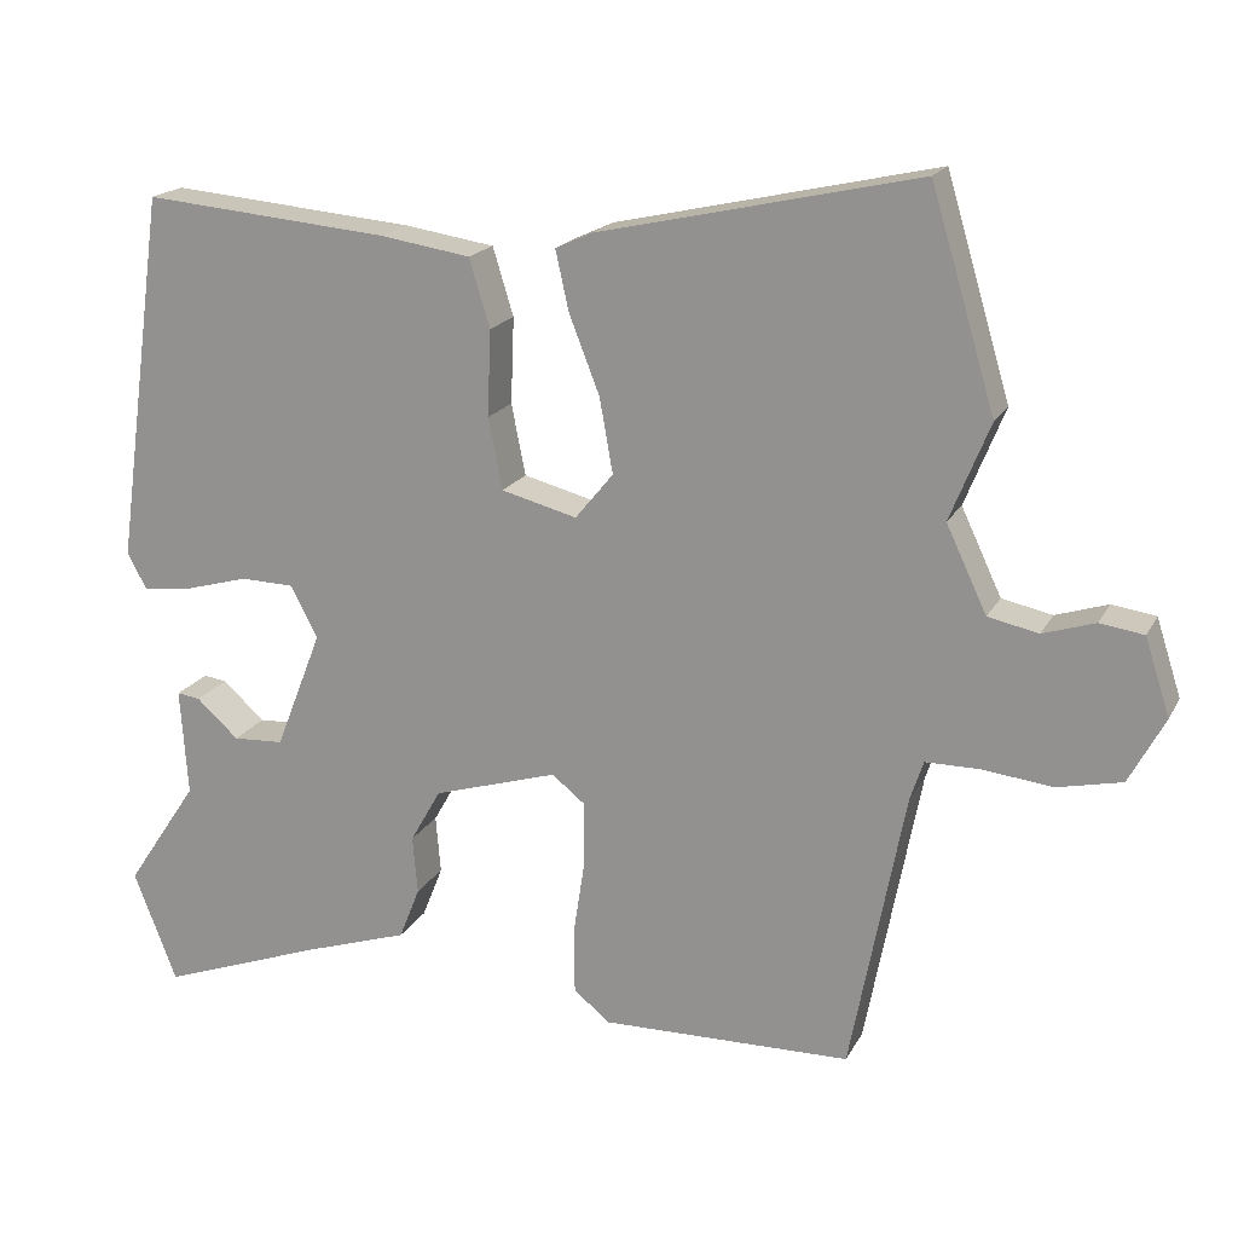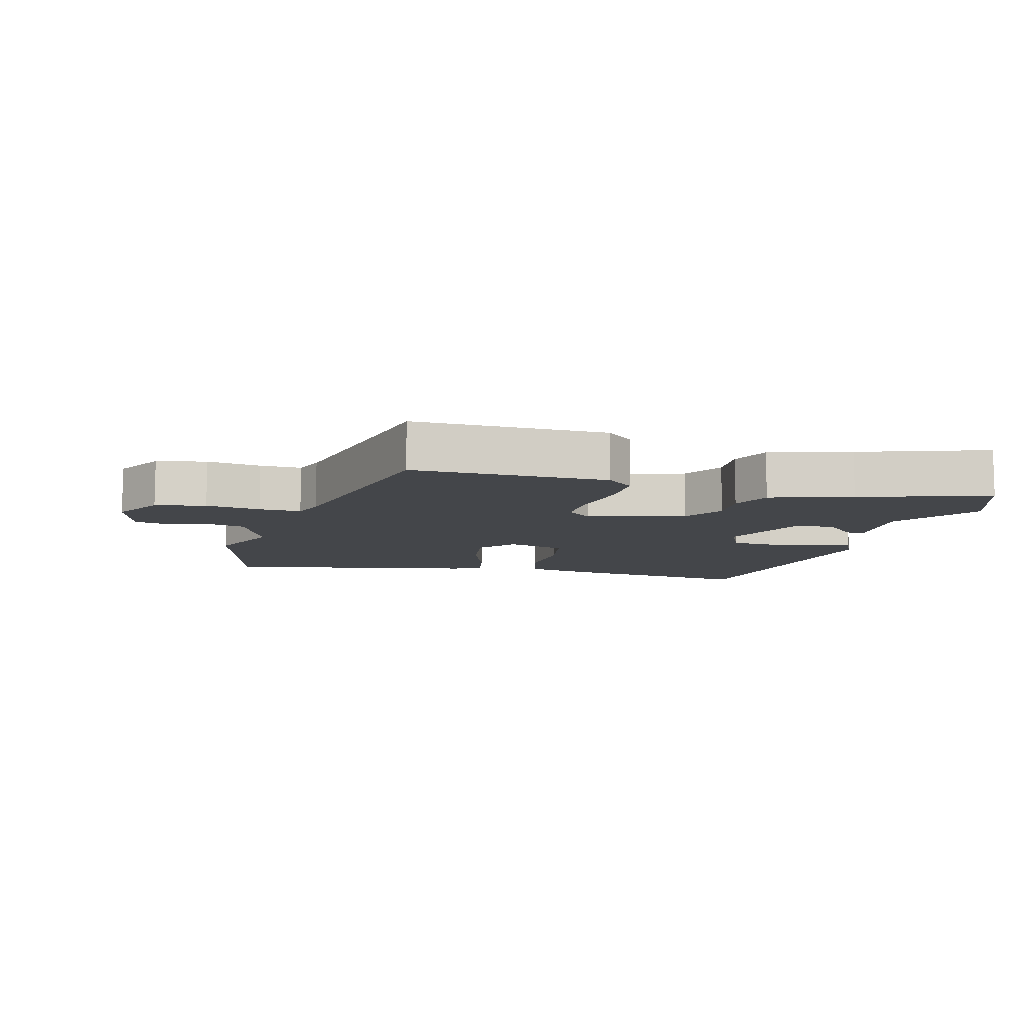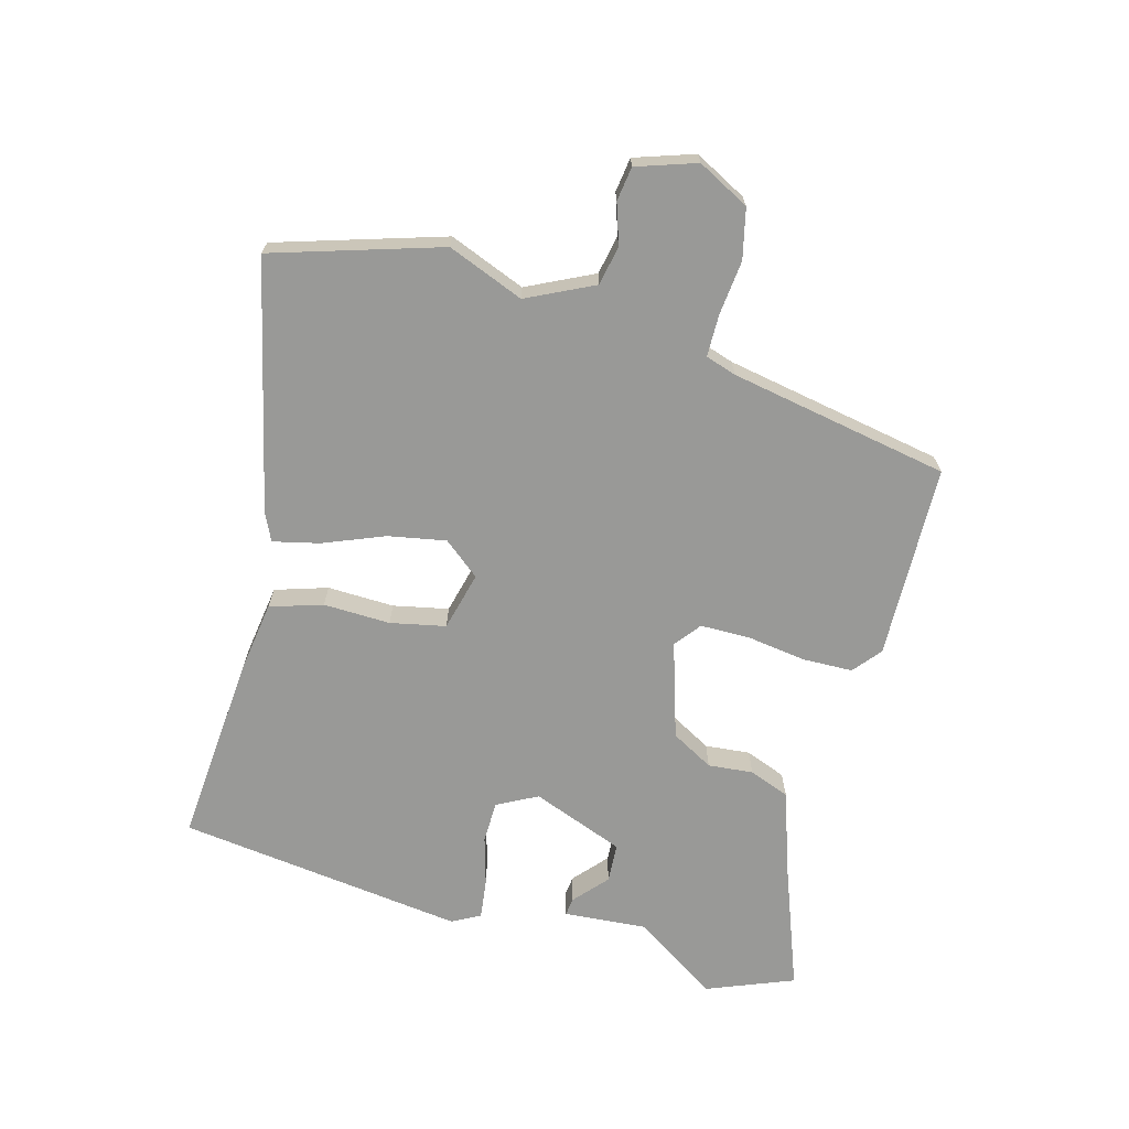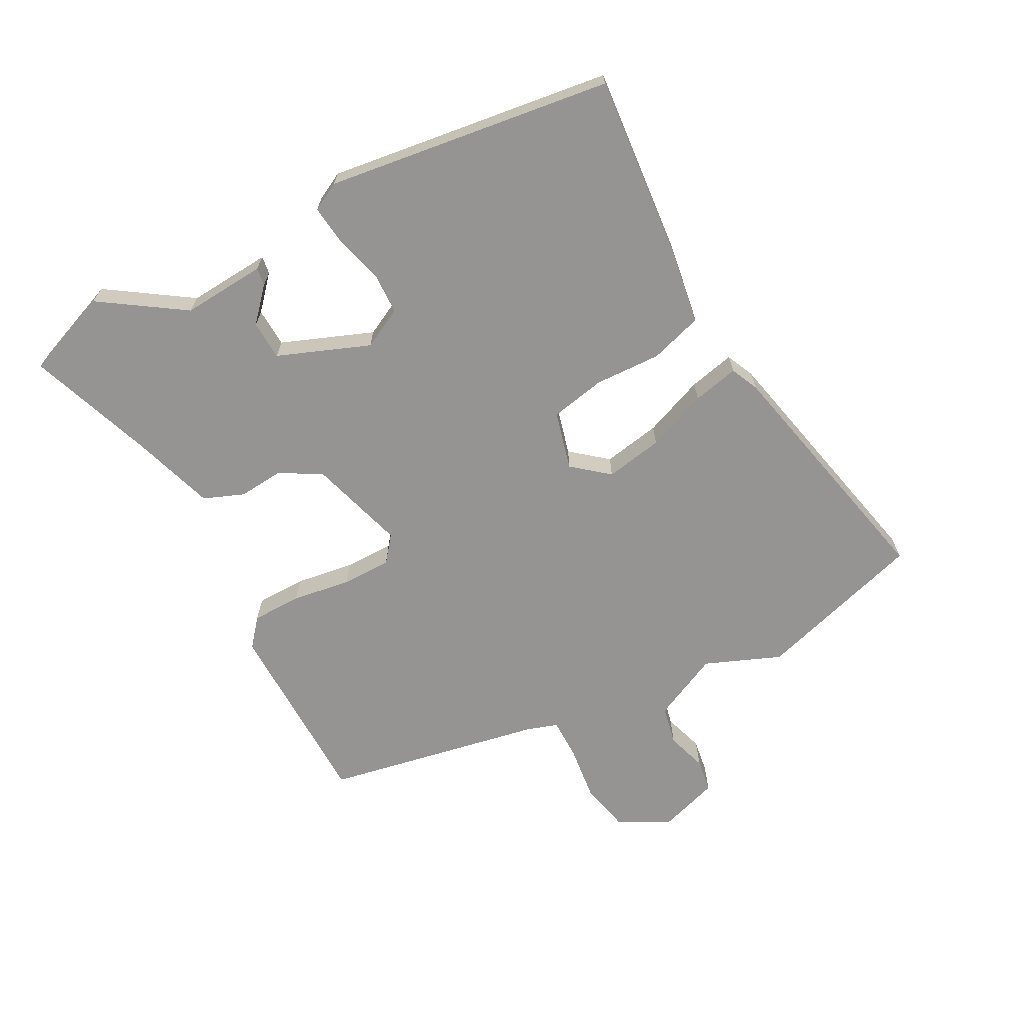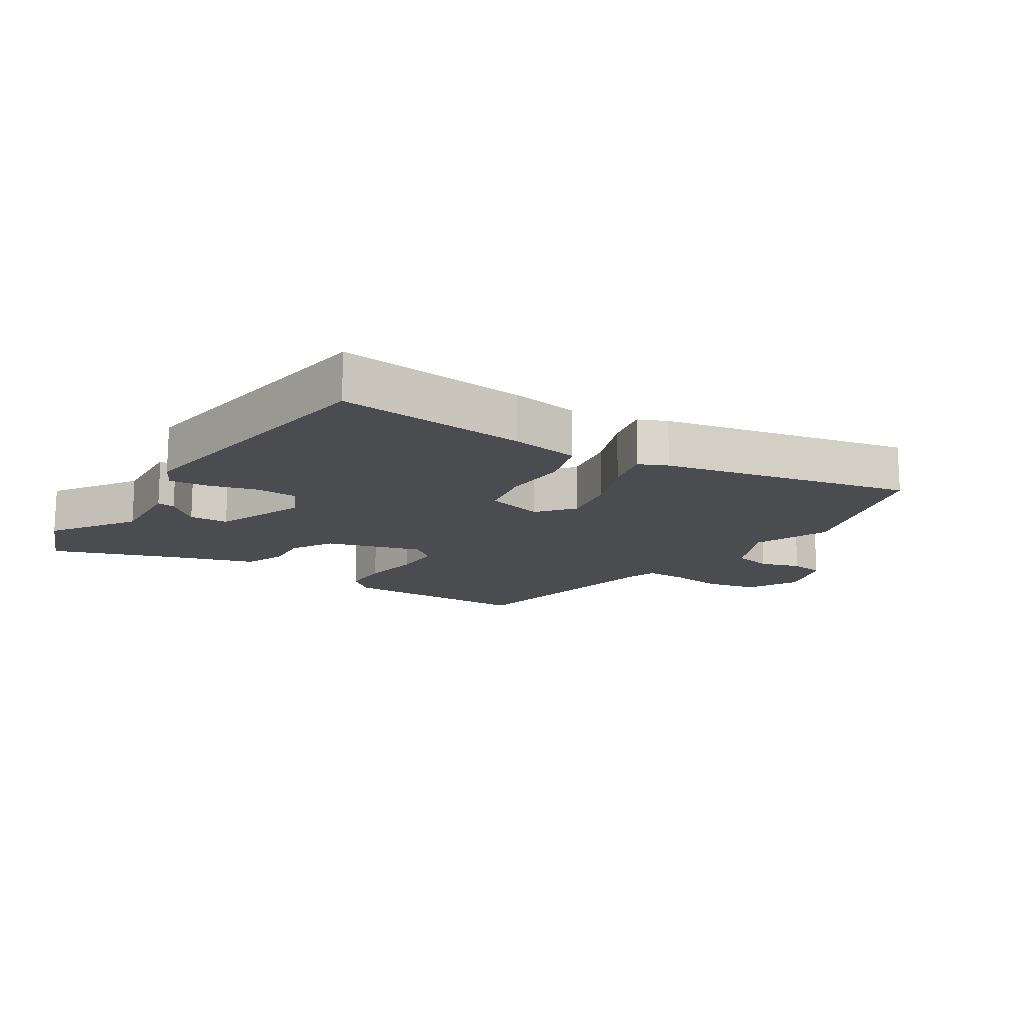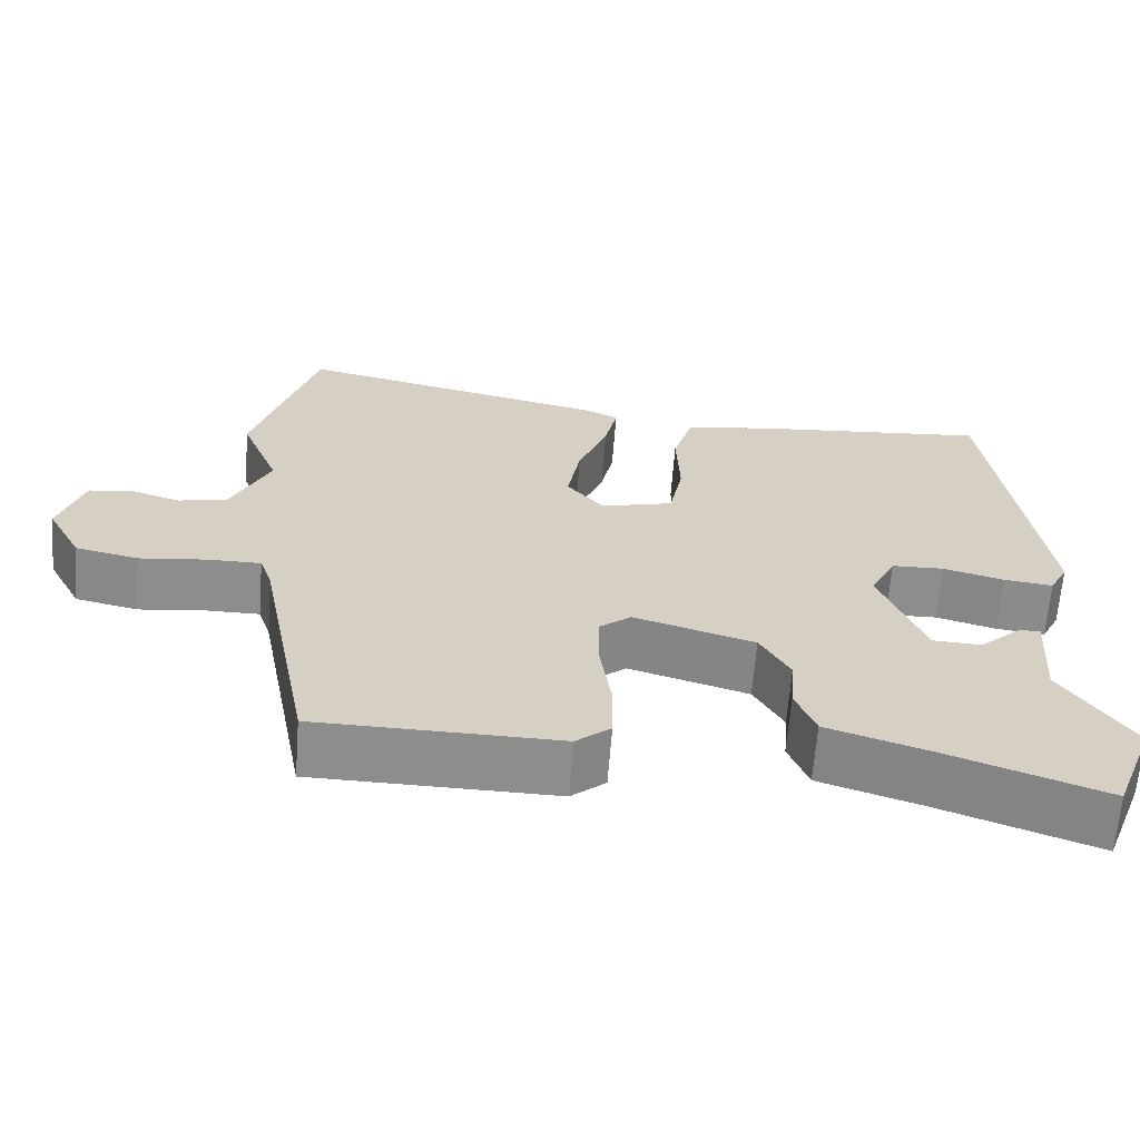
<metadata>
{"format":"obj","ext":"obj","renderer":"f3d","projection":"perspective","resolution":1024,"background":"white","views":[{"elev":18.3,"azim":20.5,"up":"+Z"},{"elev":-9.5,"azim":163.9,"up":"+Y"},{"elev":-68.8,"azim":75.3,"up":"+Y"},{"elev":-67.2,"azim":-61.9,"up":"+Y"},{"elev":-15.0,"azim":-32.9,"up":"+Y"},{"elev":-64.5,"azim":175.6,"up":"+Z"}]}
</metadata>
<code>
v 0.478 0.07 0.573
v 0.556 0.07 0.312
v 0.508 0.07 0.194
v 0.557 0.07 0.09
v 0.618 0.07 0.077
v 0.681 0.07 0.097
v 0.734 0.07 0.089
v 0.764 0.07 -0.004
v 0.721 0.07 -0.084
v 0.643 0.07 -0.101
v 0.558 0.07 -0.091
v 0.493 0.07 -0.091
v 0.477 0.07 -0.139
v 0.411 0.07 -0.48
v 0.109 0.07 -0.484
v 0.066 0.07 -0.448
v 0.065 0.07 -0.37
v 0.079 0.07 -0.278
v 0.079 0.07 -0.201
v 0.039 0.07 -0.169
v -0.111 0.07 -0.214
v -0.148 0.07 -0.279
v -0.142 0.07 -0.349
v -0.167 0.07 -0.412
v -0.294 0.07 -0.453
v -0.491 0.07 -0.524
v -0.543 0.07 -0.389
v -0.456 0.07 -0.259
v -0.465 0.07 -0.129
v -0.437 0.07 -0.133
v -0.386 0.07 -0.179
v -0.325 0.07 -0.176
v -0.269 0.07 -0.033
v -0.301 0.07 0.03
v -0.366 0.07 0.032
v -0.442 0.07 0.011
v -0.503 0.07 0.004
v -0.526 0.07 0.048
v -0.465 0.07 0.494
v -0.168 0.07 0.467
v -0.059 0.07 0.45
v -0.034 0.07 0.368
v -0.038 0.07 0.264
v -0.021 0.07 0.178
v 0.07 0.07 0.154
v 0.116 0.07 0.21
v 0.1 0.07 0.3
v 0.063 0.07 0.395
v 0.047 0.07 0.467
v 0.091 0.07 0.487
v 0.478 0 0.573
v 0.556 0 0.312
v 0.508 0 0.194
v 0.557 0 0.09
v 0.618 0 0.077
v 0.681 0 0.097
v 0.734 0 0.089
v 0.764 0 -0.004
v 0.721 0 -0.084
v 0.643 0 -0.101
v 0.558 0 -0.091
v 0.493 0 -0.091
v 0.477 0 -0.139
v 0.411 0 -0.48
v 0.109 0 -0.484
v 0.066 0 -0.448
v 0.065 0 -0.37
v 0.079 0 -0.278
v 0.079 0 -0.201
v 0.039 0 -0.169
v -0.111 0 -0.214
v -0.148 0 -0.279
v -0.142 0 -0.349
v -0.167 0 -0.412
v -0.294 0 -0.453
v -0.491 0 -0.524
v -0.543 0 -0.389
v -0.456 0 -0.259
v -0.465 0 -0.129
v -0.437 0 -0.133
v -0.386 0 -0.179
v -0.325 0 -0.176
v -0.269 0 -0.033
v -0.301 0 0.03
v -0.366 0 0.032
v -0.442 0 0.011
v -0.503 0 0.004
v -0.526 0 0.048
v -0.465 0 0.494
v -0.168 0 0.467
v -0.059 0 0.45
v -0.034 0 0.368
v -0.038 0 0.264
v -0.021 0 0.178
v 0.07 0 0.154
v 0.116 0 0.21
v 0.1 0 0.3
v 0.063 0 0.395
v 0.047 0 0.467
v 0.091 0 0.487
f 1 2 3
f 50 1 3
f 49 50 3
f 48 49 3
f 47 48 3
f 46 47 3 4
f 45 46 4
f 41 42 43
f 40 41 43
f 39 40 43
f 38 39 43
f 37 38 43
f 36 37 43
f 35 36 43
f 34 35 43 44
f 33 34 44 45
f 28 29 30 31
f 28 31 32
f 27 28 32
f 26 27 32
f 25 26 32
f 25 32 33
f 24 25 33
f 23 24 33
f 22 23 33
f 16 17 18
f 15 16 18
f 14 15 18
f 13 14 18
f 12 13 18 19
f 9 10 11
f 8 9 11
f 7 8 11
f 6 7 11
f 5 6 11
f 5 11 12
f 12 19 20
f 5 12 20
f 4 5 20
f 21 22 33 45
f 4 20 21 45
f 53 52 51
f 53 51 100
f 53 100 99
f 53 99 98
f 53 98 97
f 54 53 97 96
f 54 96 95
f 93 92 91
f 93 91 90
f 93 90 89
f 93 89 88
f 93 88 87
f 93 87 86
f 93 86 85
f 94 93 85 84
f 95 94 84 83
f 81 80 79 78
f 82 81 78
f 82 78 77
f 82 77 76
f 82 76 75
f 83 82 75
f 83 75 74
f 83 74 73
f 83 73 72
f 68 67 66
f 68 66 65
f 68 65 64
f 68 64 63
f 69 68 63 62
f 61 60 59
f 61 59 58
f 61 58 57
f 61 57 56
f 61 56 55
f 62 61 55
f 70 69 62
f 70 62 55
f 70 55 54
f 95 83 72 71
f 95 71 70 54
f 1 51 52 2
f 2 52 53 3
f 3 53 54 4
f 4 54 55 5
f 5 55 56 6
f 6 56 57 7
f 7 57 58 8
f 8 58 59 9
f 9 59 60 10
f 10 60 61 11
f 11 61 62 12
f 12 62 63 13
f 13 63 64 14
f 14 64 65 15
f 15 65 66 16
f 16 66 67 17
f 17 67 68 18
f 18 68 69 19
f 19 69 70 20
f 20 70 71 21
f 21 71 72 22
f 22 72 73 23
f 23 73 74 24
f 24 74 75 25
f 25 75 76 26
f 26 76 77 27
f 27 77 78 28
f 28 78 79 29
f 29 79 80 30
f 30 80 81 31
f 31 81 82 32
f 32 82 83 33
f 33 83 84 34
f 34 84 85 35
f 35 85 86 36
f 36 86 87 37
f 37 87 88 38
f 38 88 89 39
f 39 89 90 40
f 40 90 91 41
f 41 91 92 42
f 42 92 93 43
f 43 93 94 44
f 44 94 95 45
f 45 95 96 46
f 46 96 97 47
f 47 97 98 48
f 48 98 99 49
f 49 99 100 50
f 50 100 51 1

</code>
